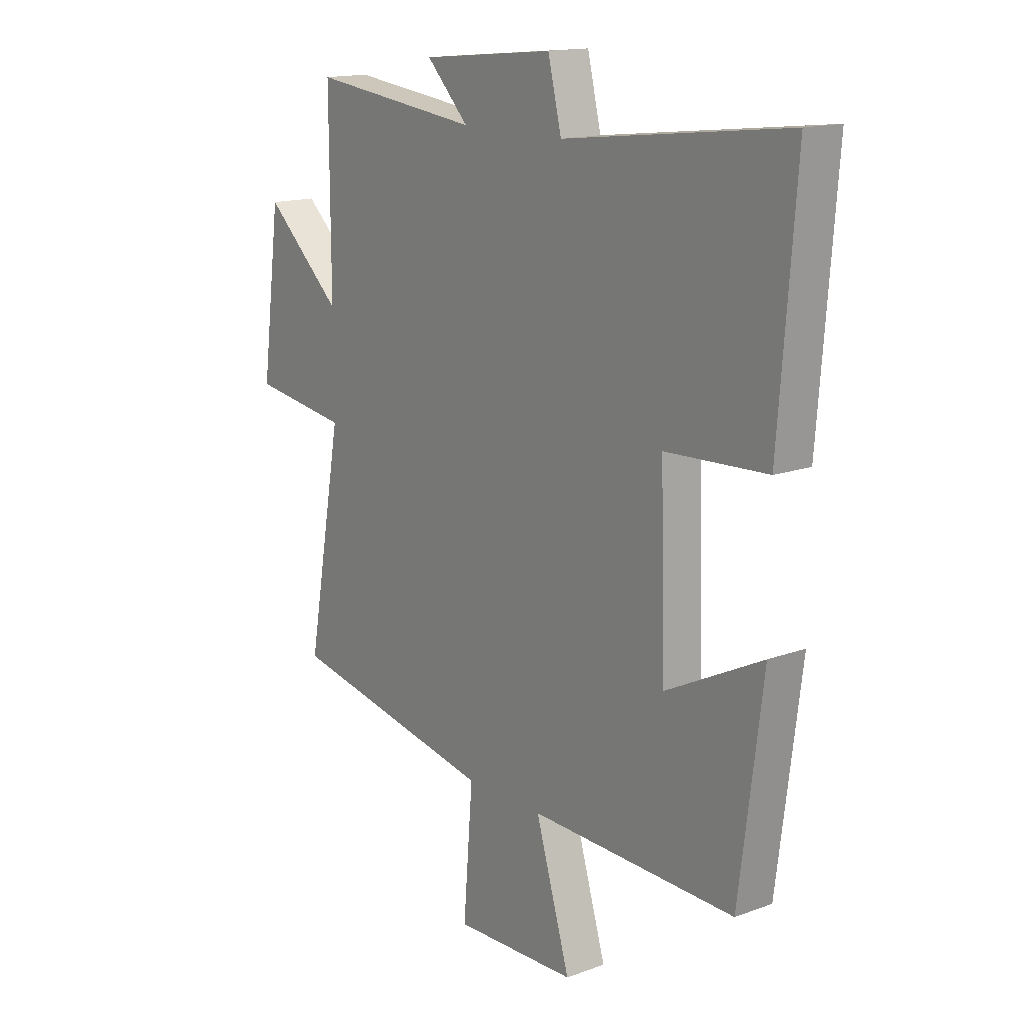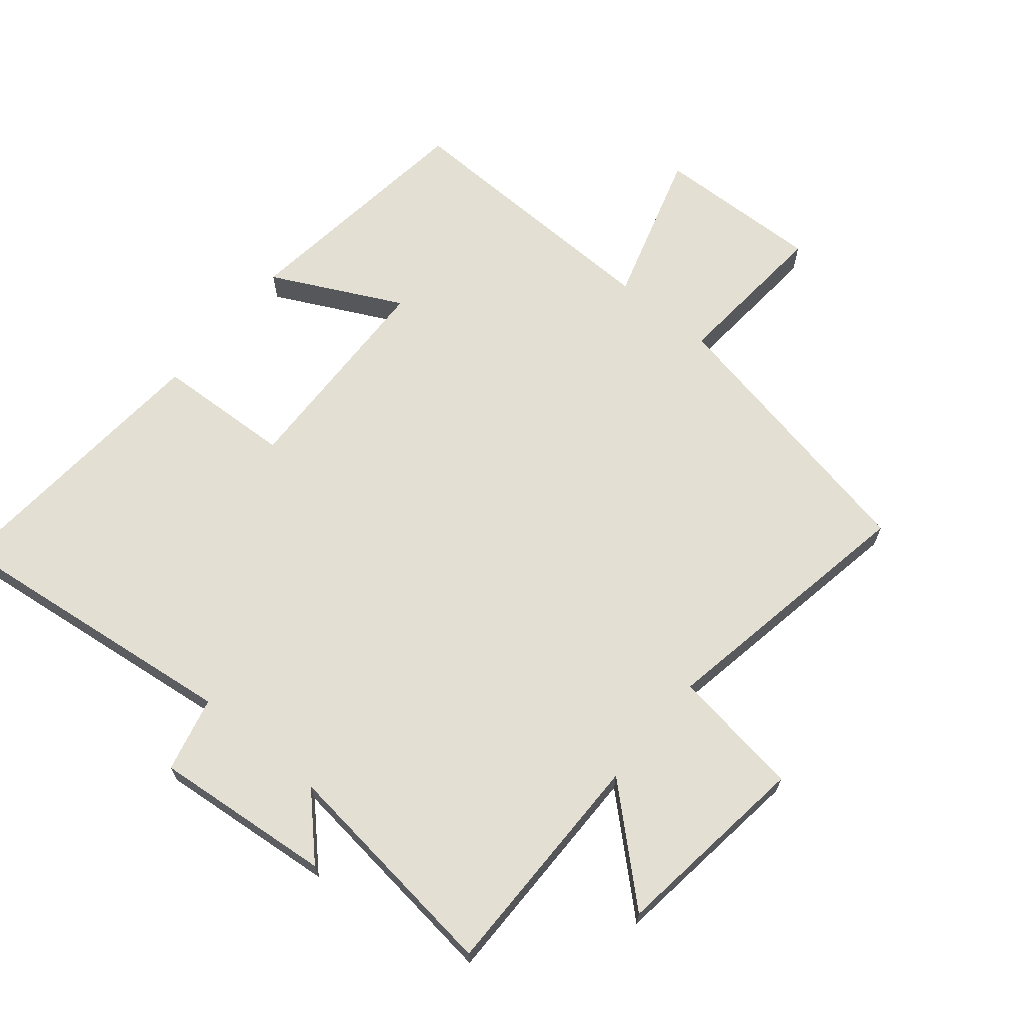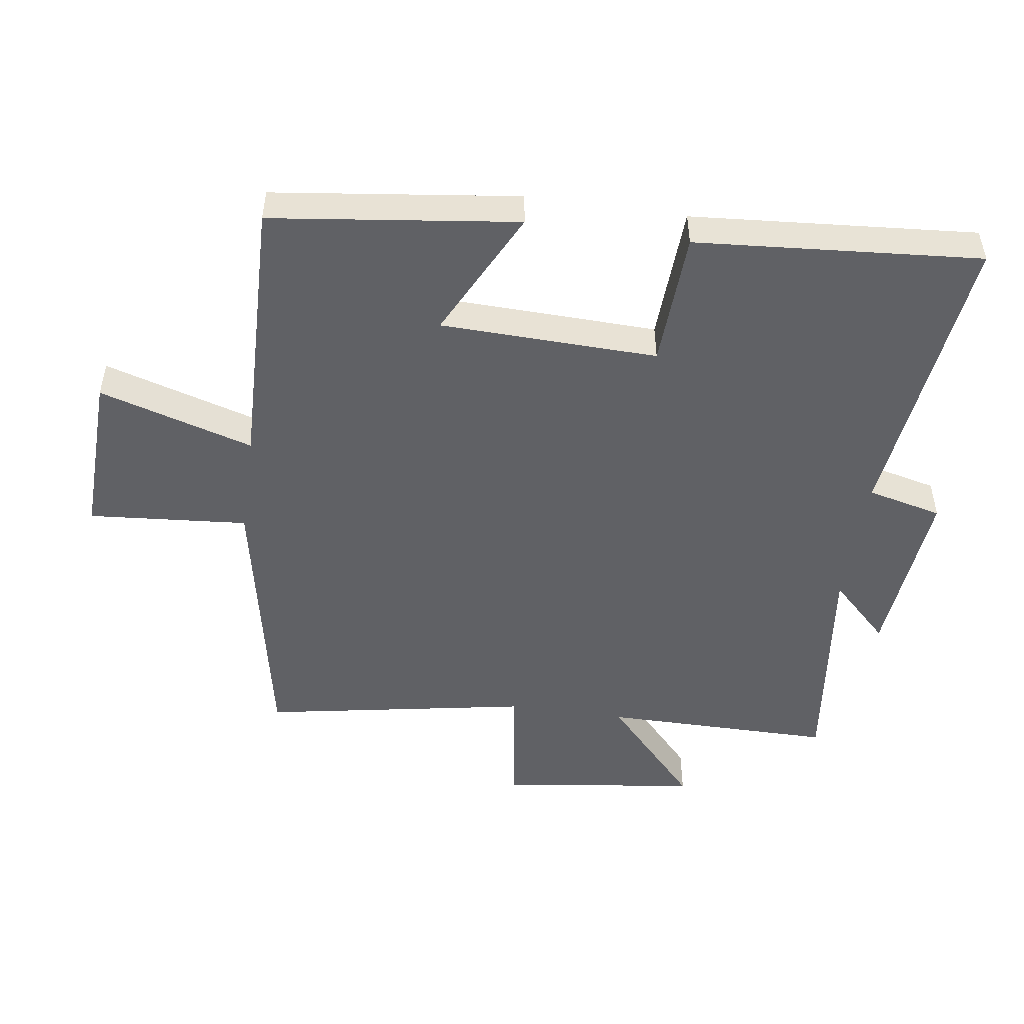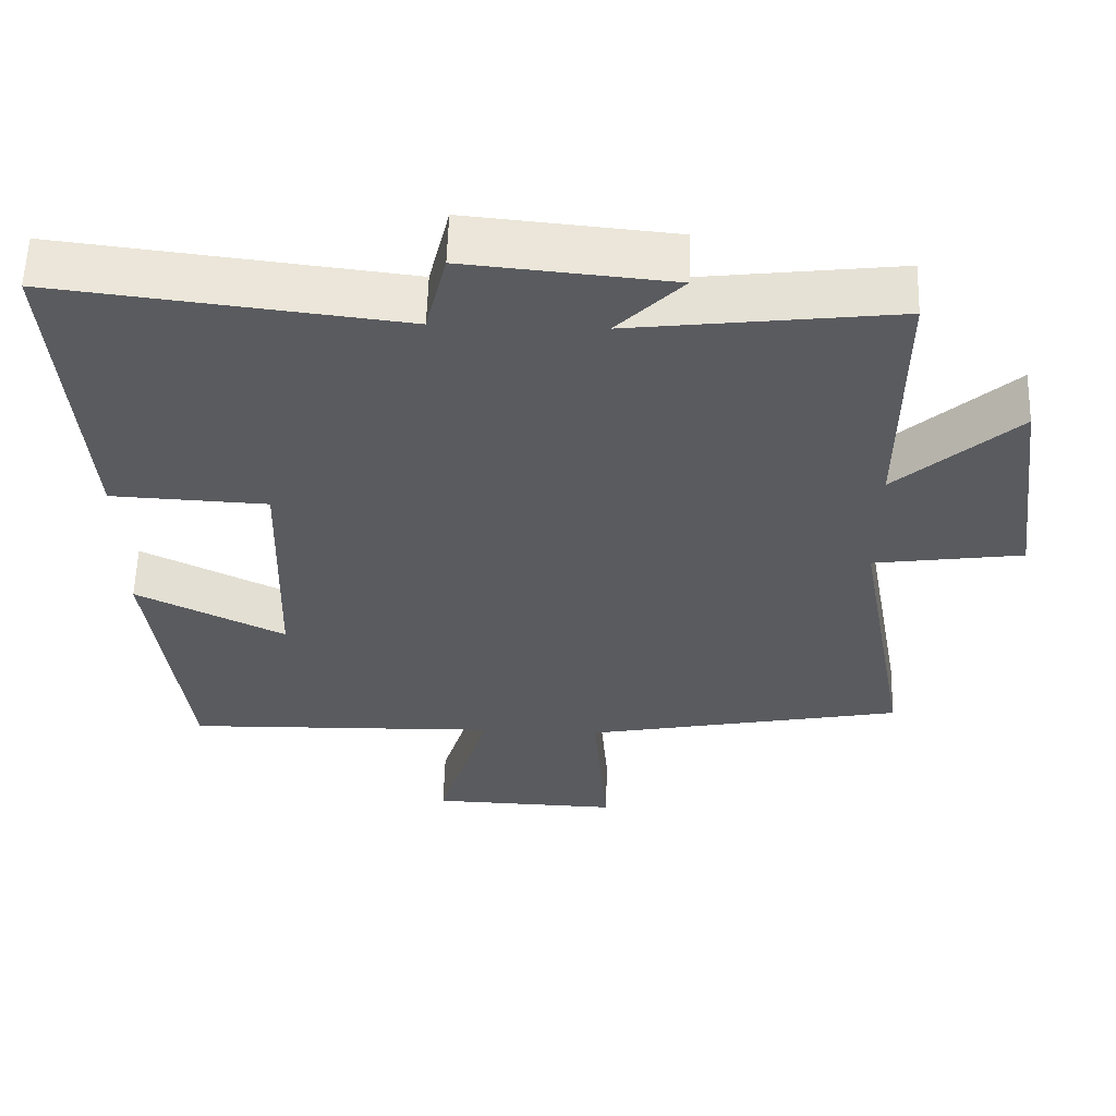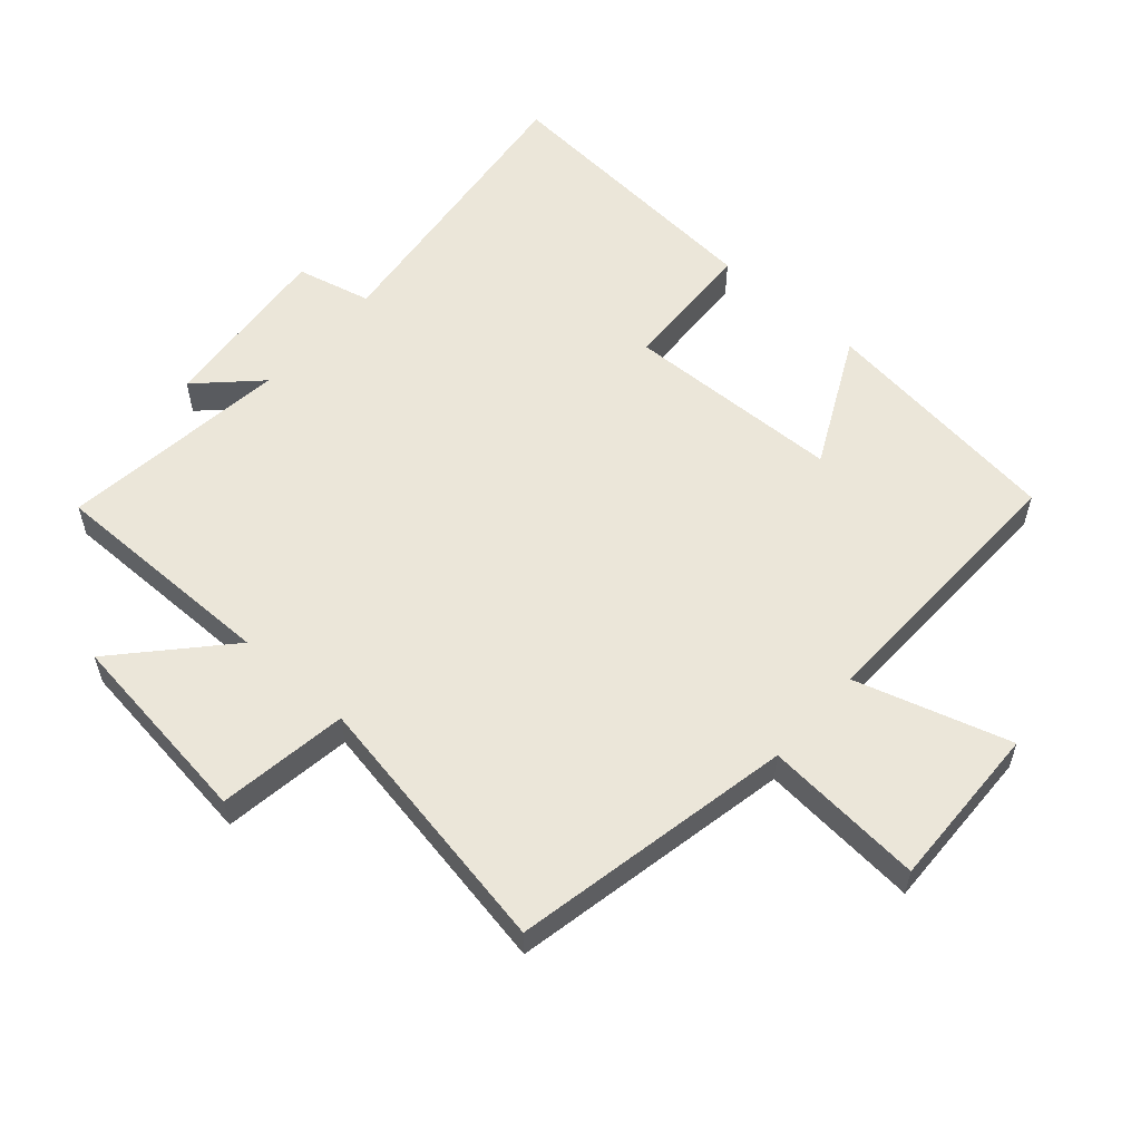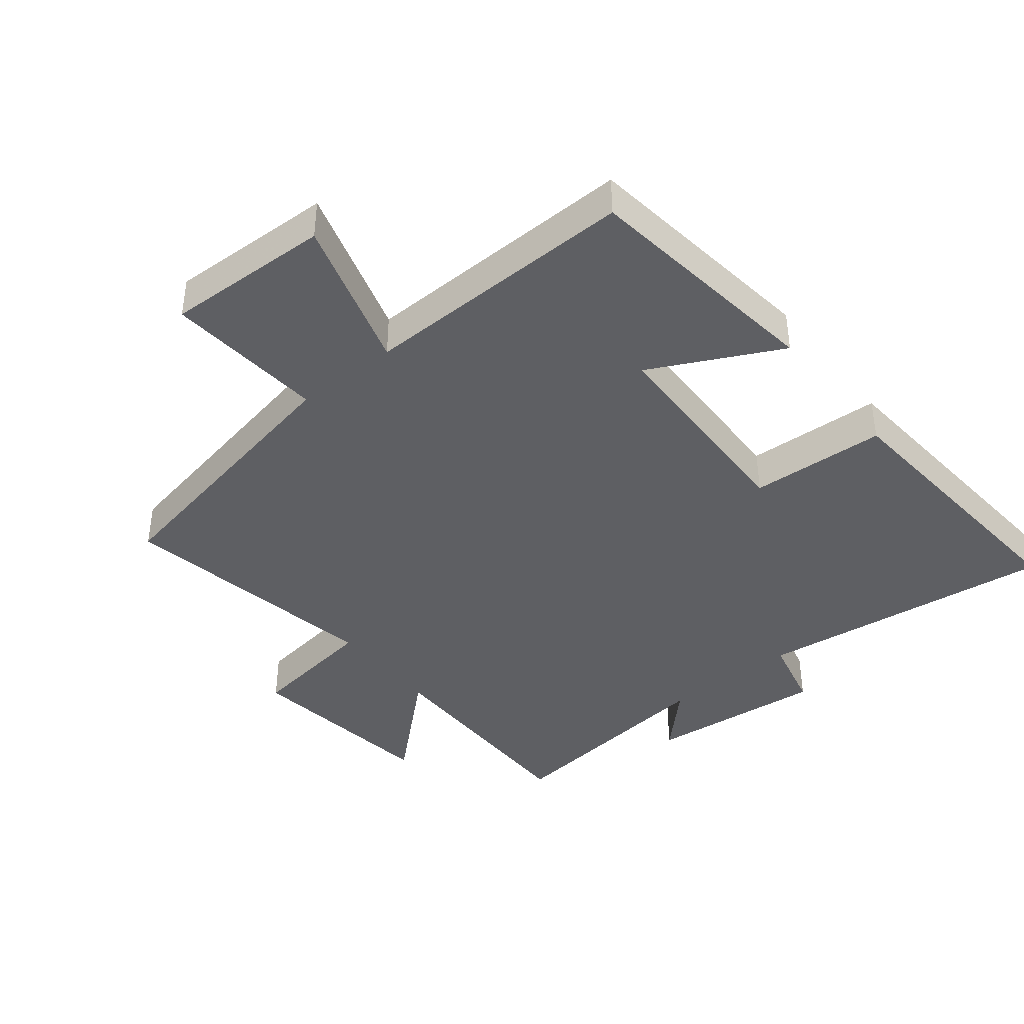
<metadata>
{"format":"obj","ext":"obj","renderer":"f3d","projection":"perspective","resolution":1024,"background":"white","views":[{"elev":15.3,"azim":-127.8,"up":"+Z"},{"elev":67.1,"azim":39.5,"up":"+Y"},{"elev":-49.5,"azim":-98.2,"up":"+Y"},{"elev":58.1,"azim":1.7,"up":"+Z"},{"elev":57.0,"azim":131.4,"up":"+Y"},{"elev":-40.8,"azim":-141.4,"up":"+Y"}]}
</metadata>
<code>
v -0.534 0.07 0.555
v -0.07 0.07 0.5
v -0.042 0.07 0.616
v 0.234 0.07 0.59
v 0.146 0.07 0.5
v 0.501 0.07 0.543
v 0.5 0.07 0.186
v 0.661 0.07 0.333
v 0.701 0.07 0.027
v 0.5 0.07 -0.002
v 0.574 0.07 -0.414
v 0.14 0.07 -0.5
v 0.16 0.07 -0.747
v -0.096 0.07 -0.739
v -0.024 0.07 -0.5
v -0.452 0.07 -0.511
v -0.5 0.07 -0.131
v -0.299 0.07 -0.231
v -0.289 0.07 0.105
v -0.5 0.07 0.115
v -0.534 0 0.555
v -0.07 0 0.5
v -0.042 0 0.616
v 0.234 0 0.59
v 0.146 0 0.5
v 0.501 0 0.543
v 0.5 0 0.186
v 0.661 0 0.333
v 0.701 0 0.027
v 0.5 0 -0.002
v 0.574 0 -0.414
v 0.14 0 -0.5
v 0.16 0 -0.747
v -0.096 0 -0.739
v -0.024 0 -0.5
v -0.452 0 -0.511
v -0.5 0 -0.131
v -0.299 0 -0.231
v -0.289 0 0.105
v -0.5 0 0.115
f 19 20 1 2
f 18 19 2
f 15 16 17 18
f 15 18 2
f 12 13 14 15
f 10 11 12 15
f 10 15 2 3
f 7 8 9 10
f 7 10 3
f 5 6 7
f 5 7 3
f 3 4 5
f 22 21 40 39
f 22 39 38
f 38 37 36 35
f 22 38 35
f 35 34 33 32
f 35 32 31 30
f 23 22 35 30
f 30 29 28 27
f 23 30 27
f 27 26 25
f 23 27 25
f 25 24 23
f 1 21 22 2
f 2 22 23 3
f 3 23 24 4
f 4 24 25 5
f 5 25 26 6
f 6 26 27 7
f 7 27 28 8
f 8 28 29 9
f 9 29 30 10
f 10 30 31 11
f 11 31 32 12
f 12 32 33 13
f 13 33 34 14
f 14 34 35 15
f 15 35 36 16
f 16 36 37 17
f 17 37 38 18
f 18 38 39 19
f 19 39 40 20
f 20 40 21 1

</code>
